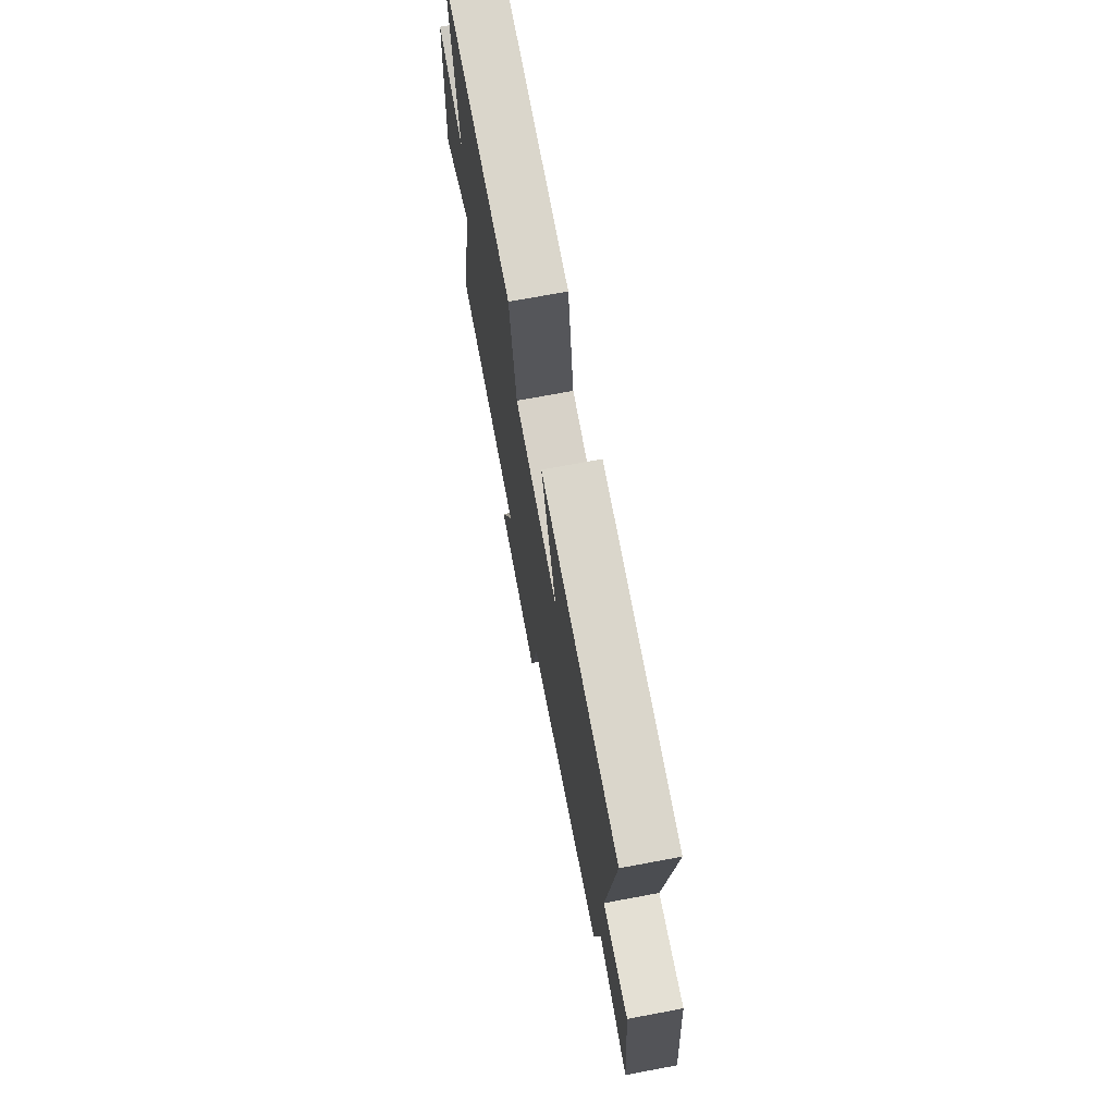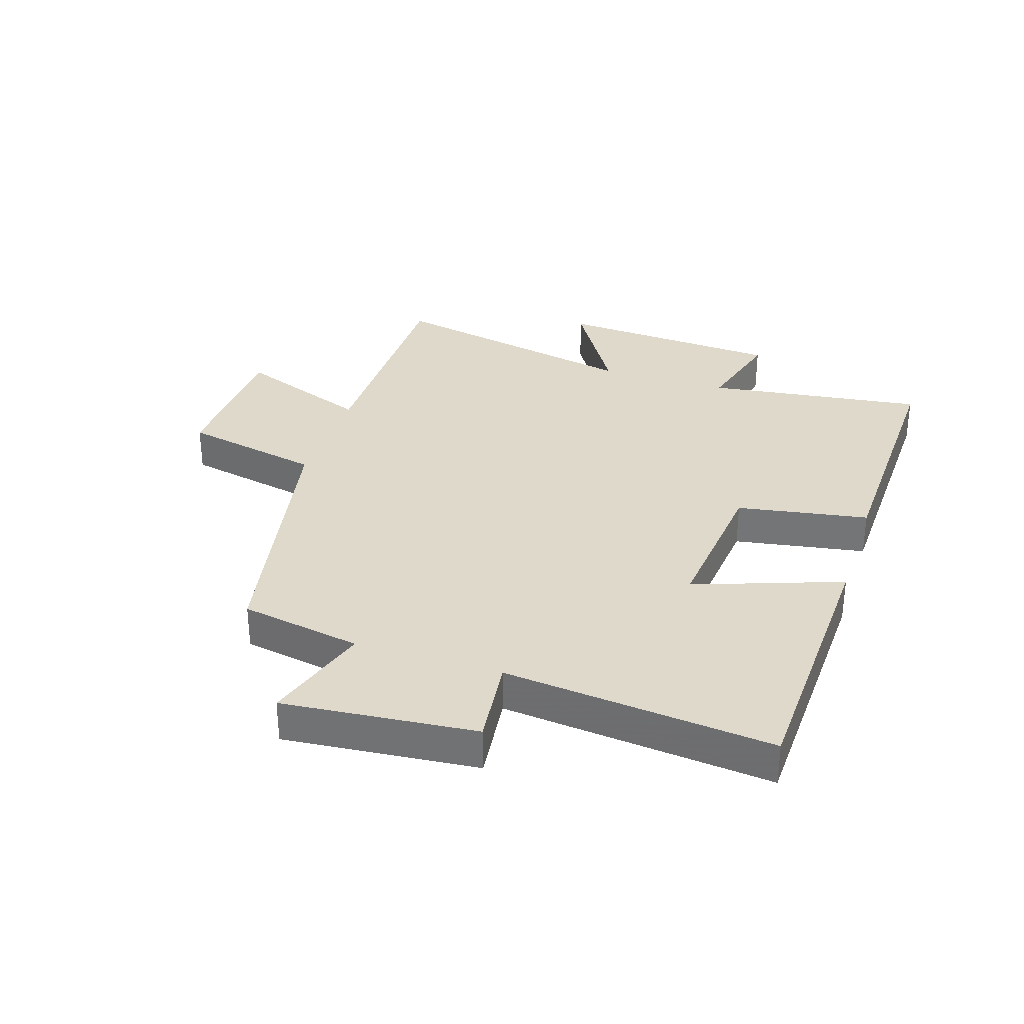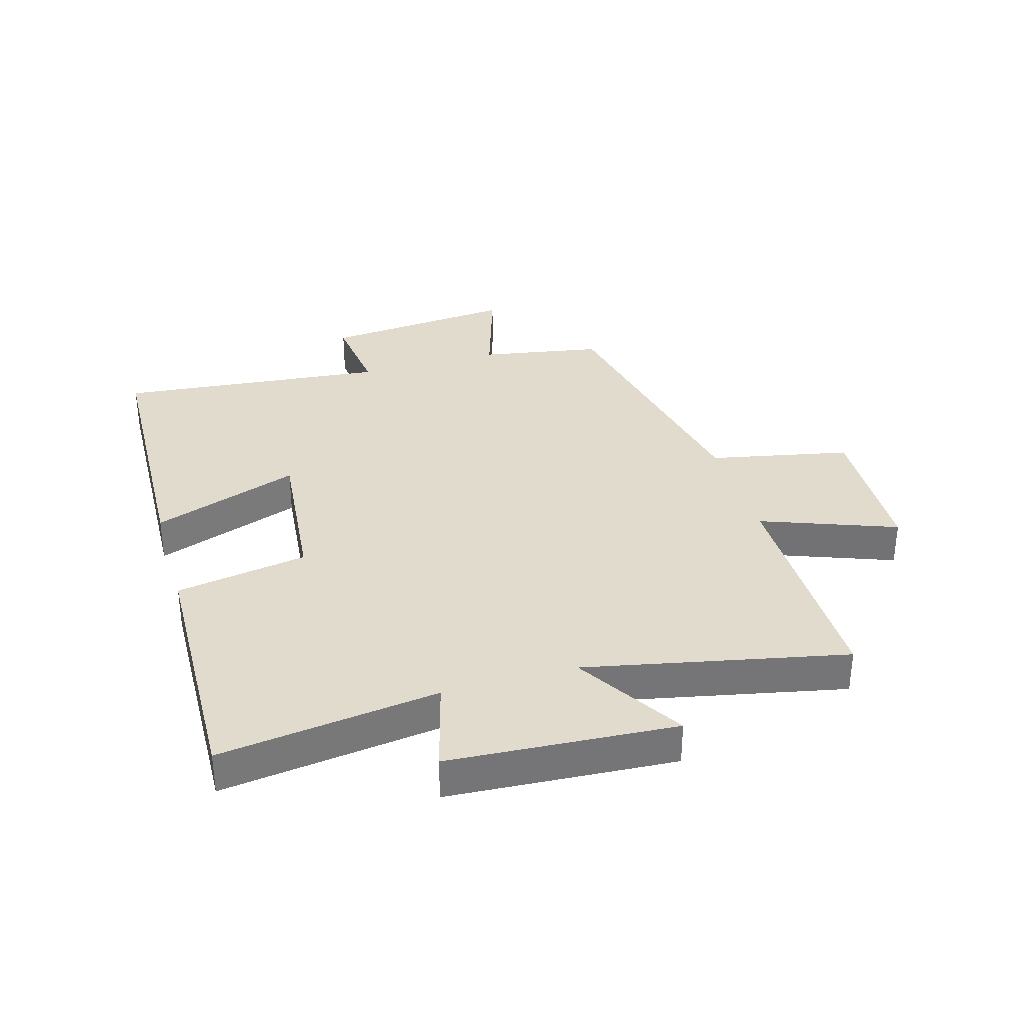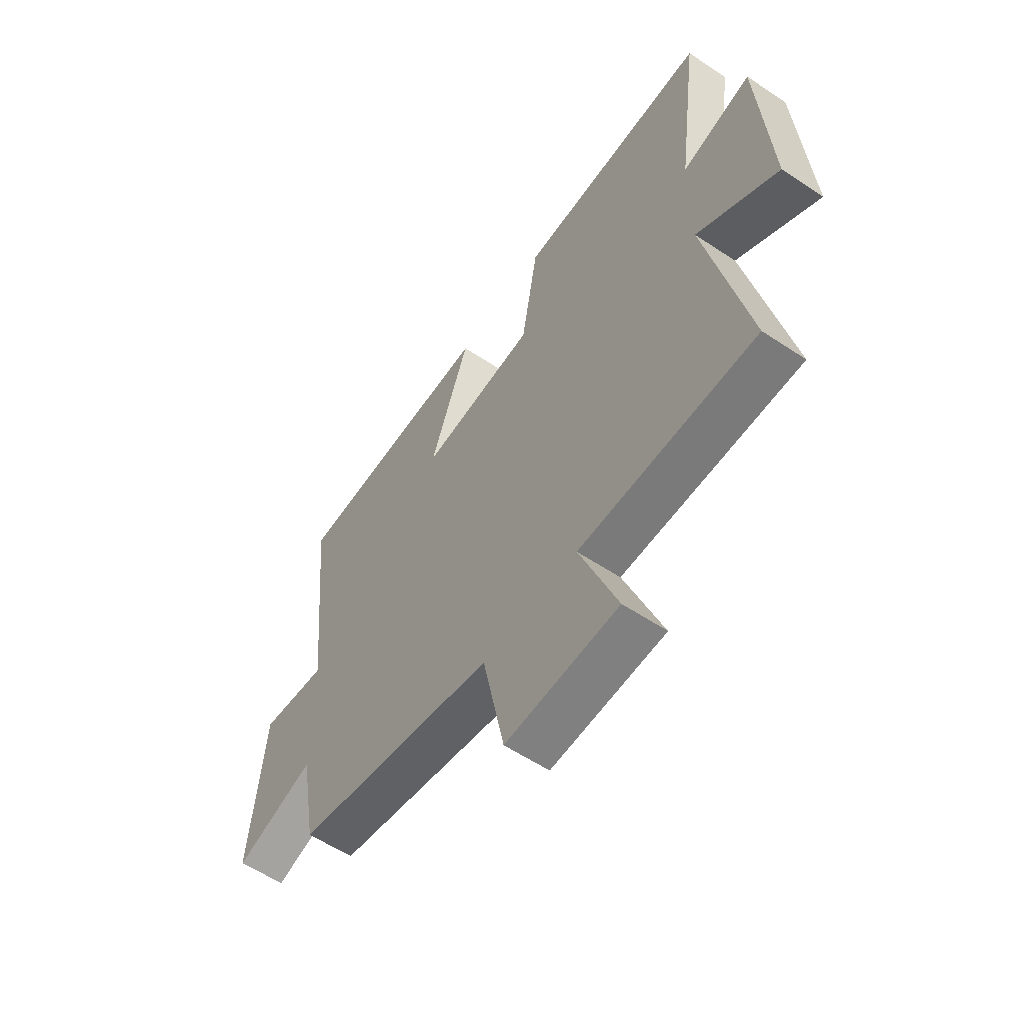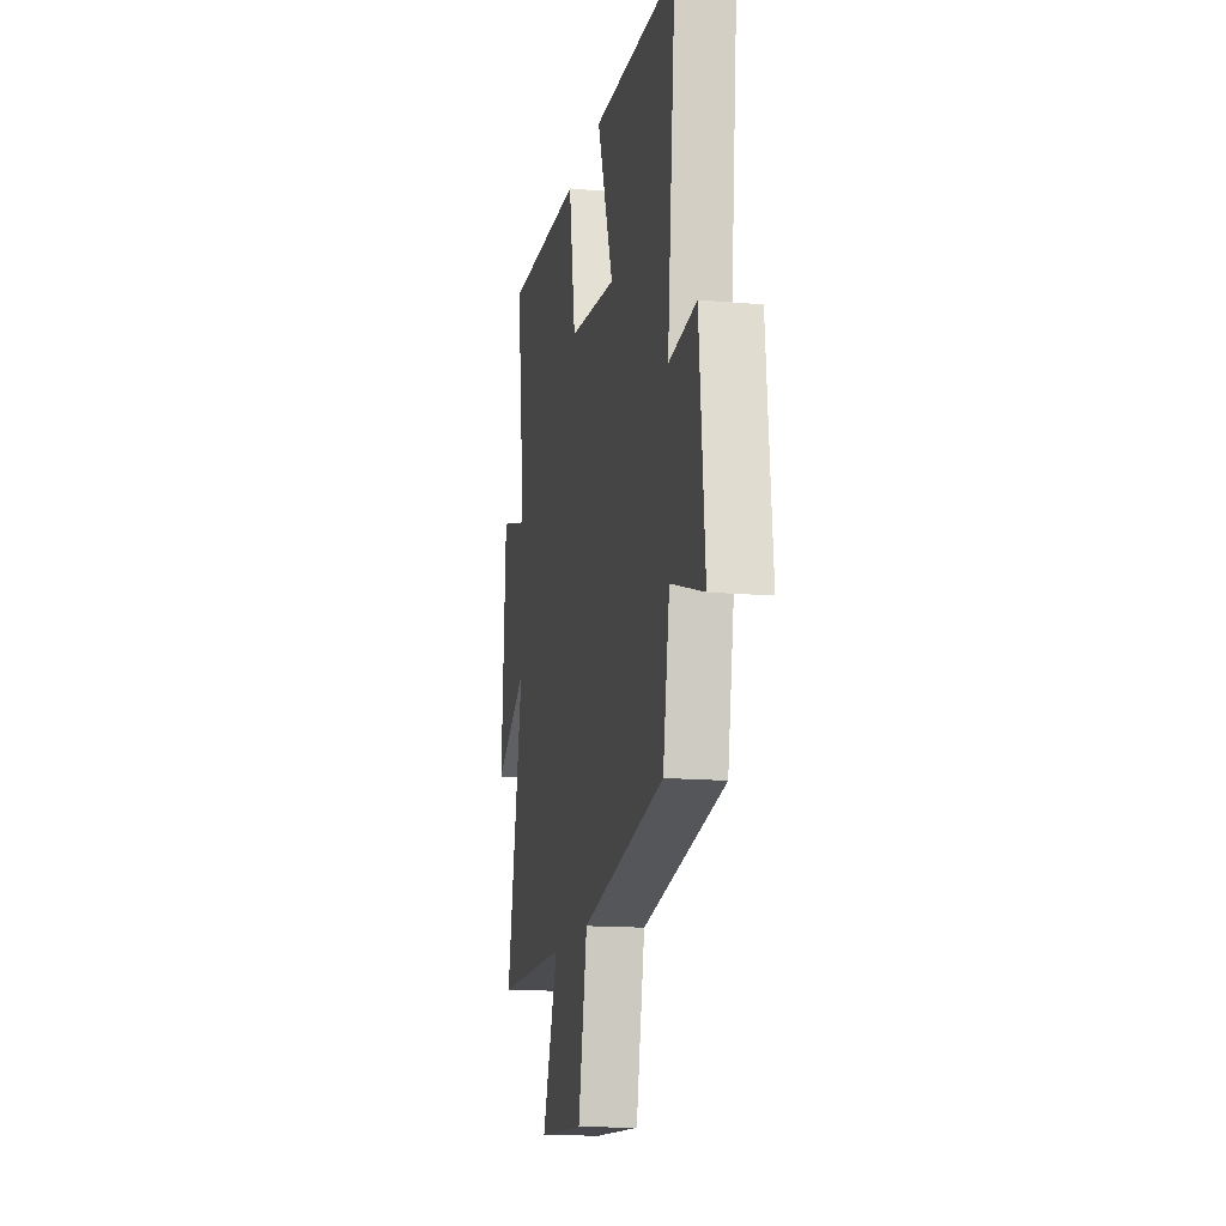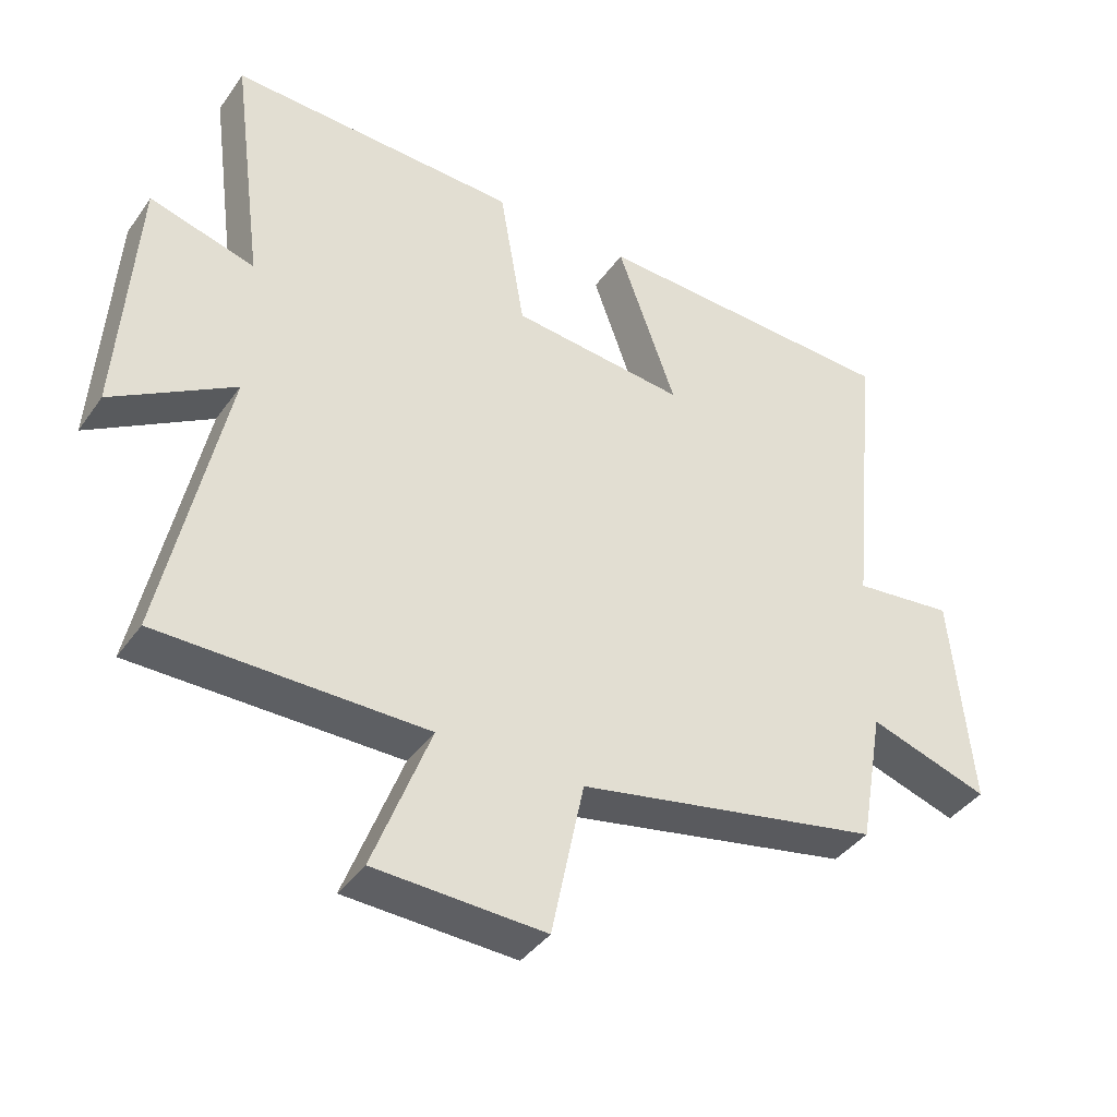
<metadata>
{"format":"obj","ext":"obj","renderer":"f3d","projection":"perspective","resolution":1024,"background":"white","views":[{"elev":72.1,"azim":-100.6,"up":"+Z"},{"elev":32.3,"azim":-72.1,"up":"+Y"},{"elev":33.8,"azim":73.7,"up":"+Y"},{"elev":-58.0,"azim":55.4,"up":"+Z"},{"elev":-14.8,"azim":-100.8,"up":"+Z"},{"elev":-40.2,"azim":148.1,"up":"+Z"}]}
</metadata>
<code>
v 0.548 0.07 0.513
v 0.5 0.07 0.151
v 0.655 0.07 0.194
v 0.679 0.07 -0.18
v 0.5 0.07 -0.071
v 0.59 0.07 -0.499
v 0.199 0.07 -0.5
v 0.283 0.07 -0.722
v 0.033 0.07 -0.732
v -0.015 0.07 -0.5
v -0.464 0.07 -0.411
v -0.5 0.07 -0.209
v -0.678 0.07 -0.266
v -0.648 0.07 0.054
v -0.5 0.07 0.037
v -0.545 0.07 0.483
v -0.088 0.07 0.5
v -0.175 0.07 0.256
v 0.083 0.07 0.282
v 0.12 0.07 0.5
v 0.548 0 0.513
v 0.5 0 0.151
v 0.655 0 0.194
v 0.679 0 -0.18
v 0.5 0 -0.071
v 0.59 0 -0.499
v 0.199 0 -0.5
v 0.283 0 -0.722
v 0.033 0 -0.732
v -0.015 0 -0.5
v -0.464 0 -0.411
v -0.5 0 -0.209
v -0.678 0 -0.266
v -0.648 0 0.054
v -0.5 0 0.037
v -0.545 0 0.483
v -0.088 0 0.5
v -0.175 0 0.256
v 0.083 0 0.282
v 0.12 0 0.5
f 19 20 1 2
f 18 19 2
f 15 16 17 18
f 15 18 2
f 12 13 14 15
f 10 11 12 15
f 10 15 2
f 7 8 9 10
f 5 6 7 10
f 5 10 2 3
f 3 4 5
f 22 21 40 39
f 22 39 38
f 38 37 36 35
f 22 38 35
f 35 34 33 32
f 35 32 31 30
f 22 35 30
f 30 29 28 27
f 30 27 26 25
f 23 22 30 25
f 25 24 23
f 1 21 22 2
f 2 22 23 3
f 3 23 24 4
f 4 24 25 5
f 5 25 26 6
f 6 26 27 7
f 7 27 28 8
f 8 28 29 9
f 9 29 30 10
f 10 30 31 11
f 11 31 32 12
f 12 32 33 13
f 13 33 34 14
f 14 34 35 15
f 15 35 36 16
f 16 36 37 17
f 17 37 38 18
f 18 38 39 19
f 19 39 40 20
f 20 40 21 1

</code>
